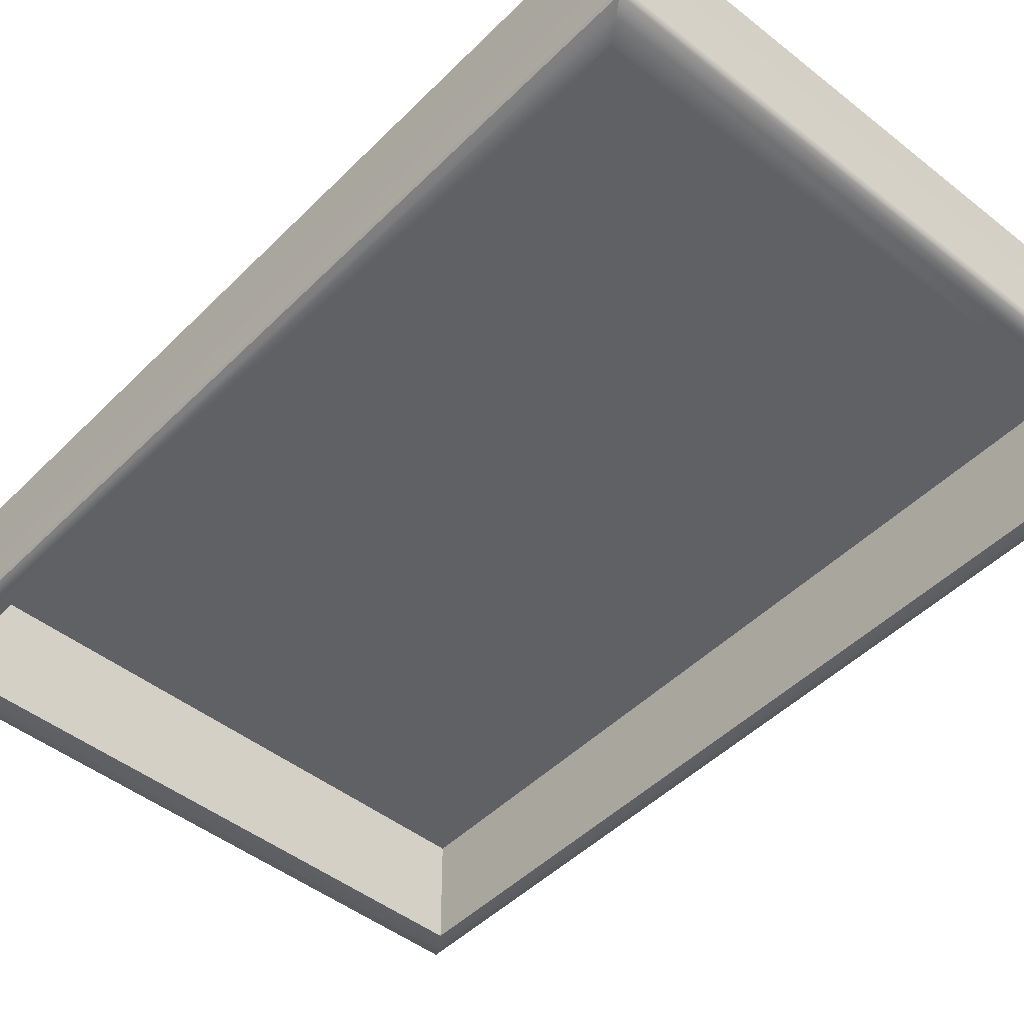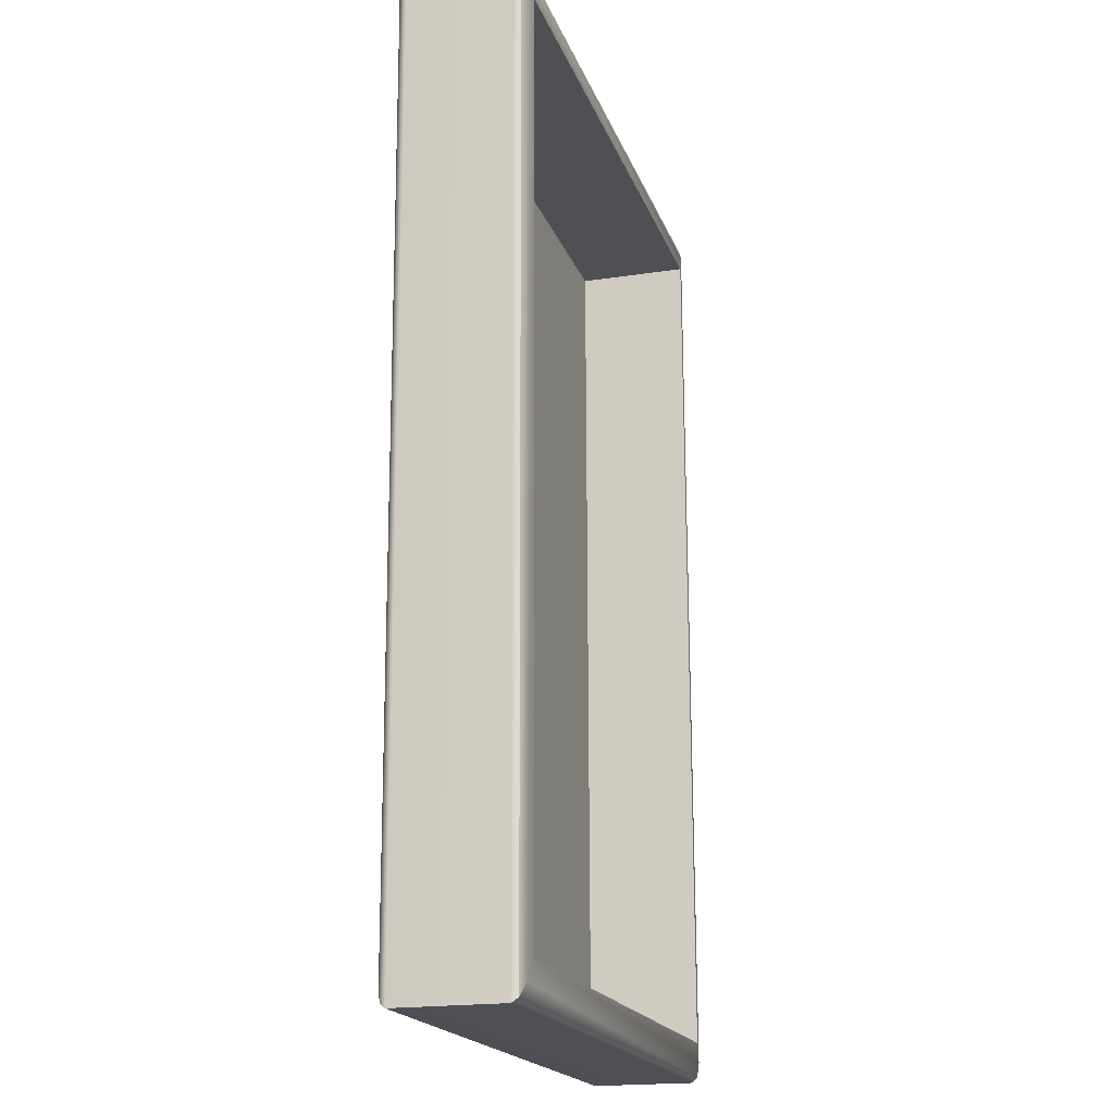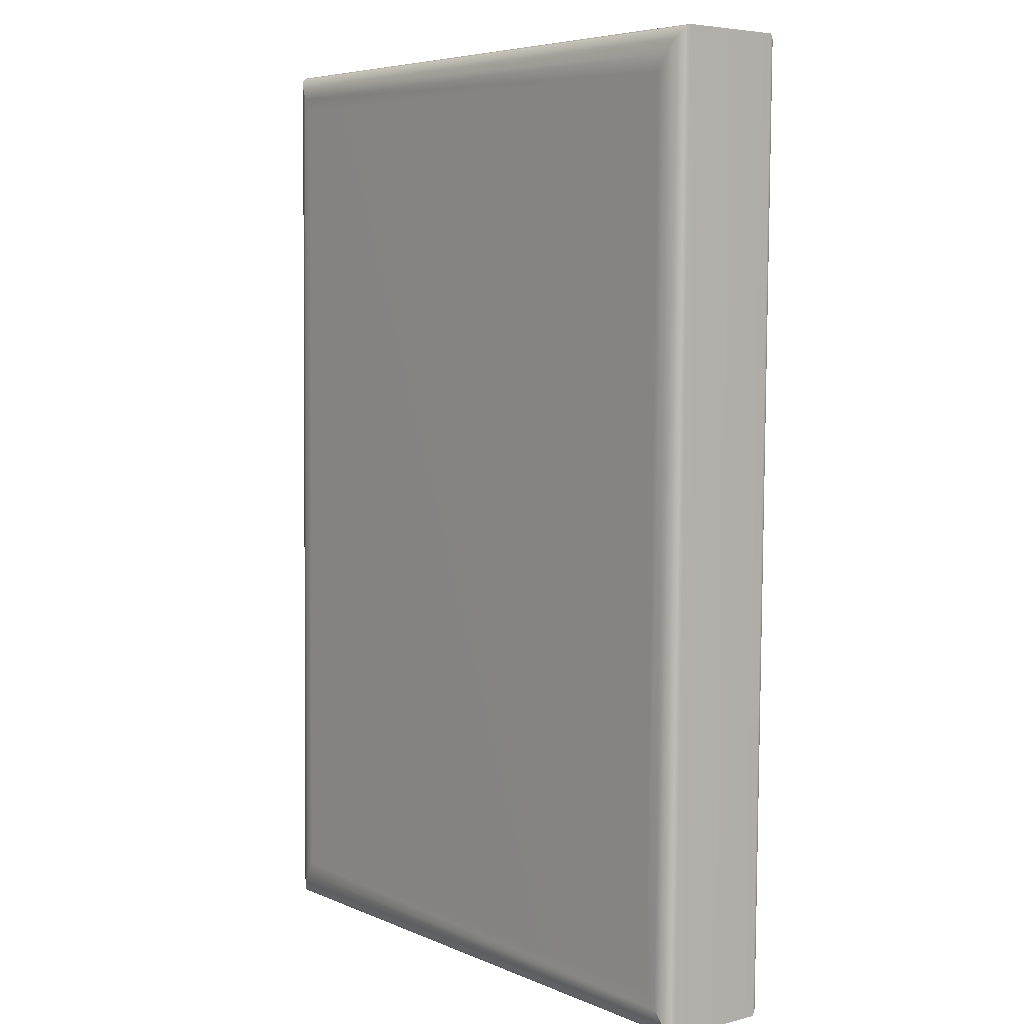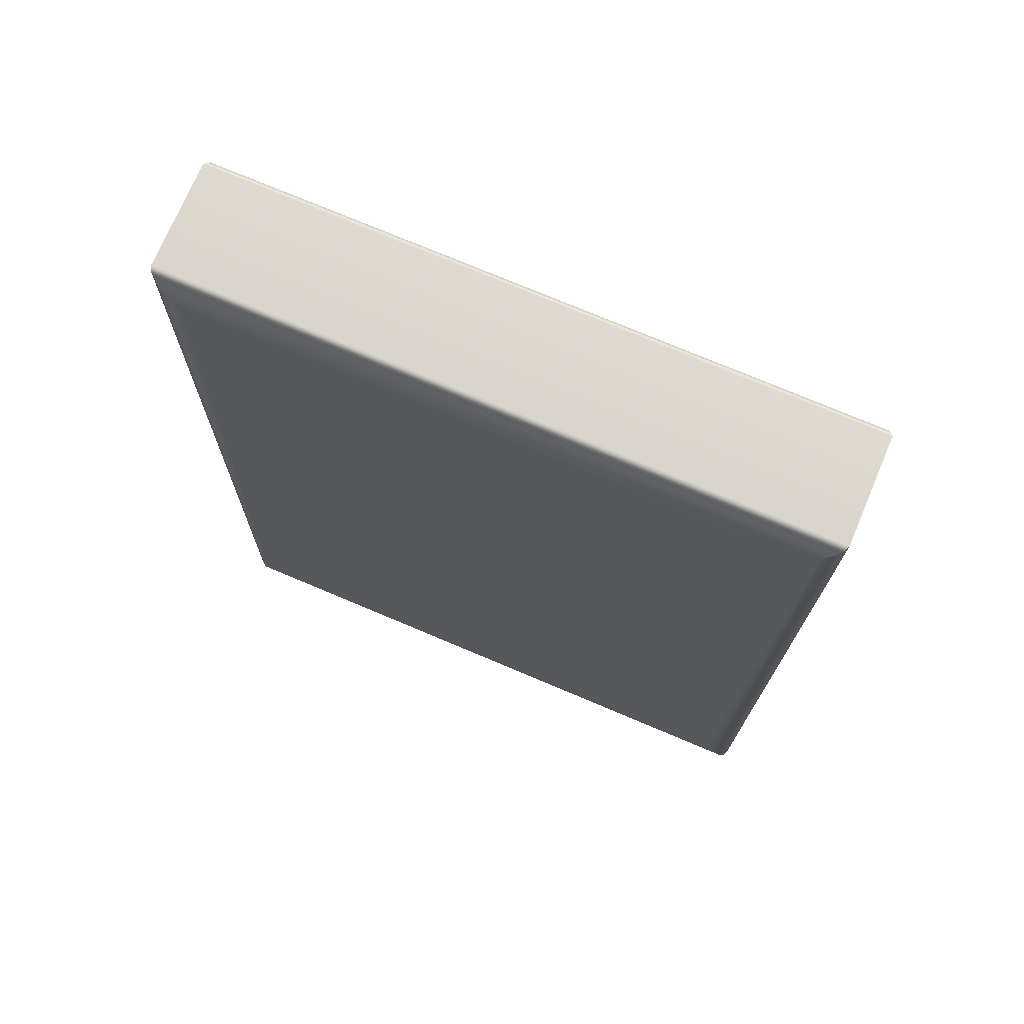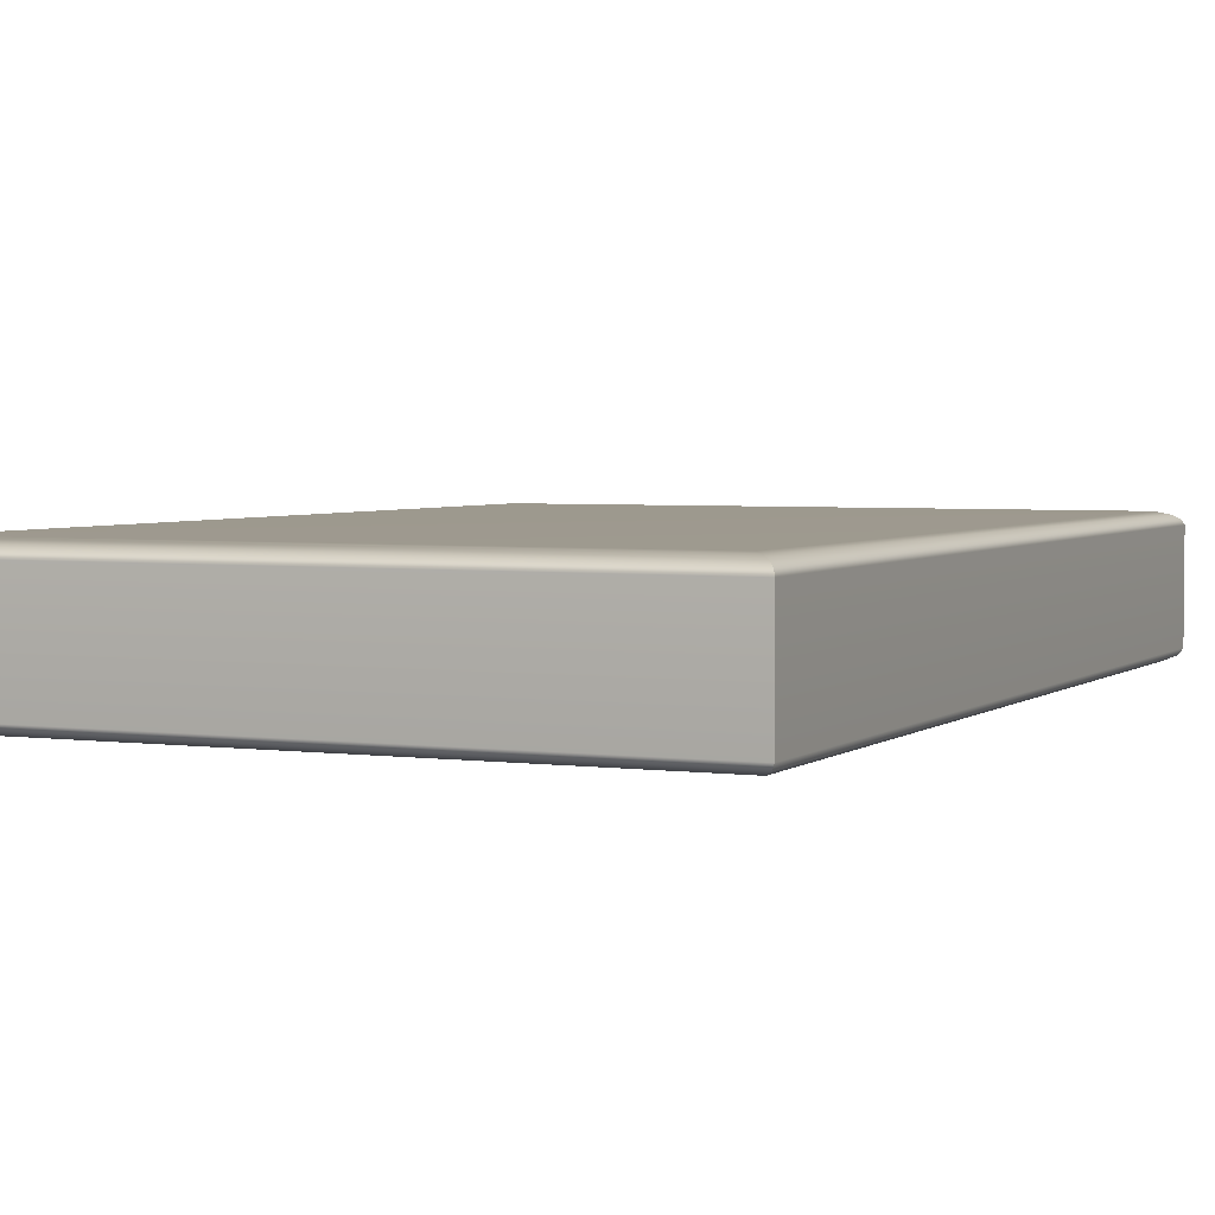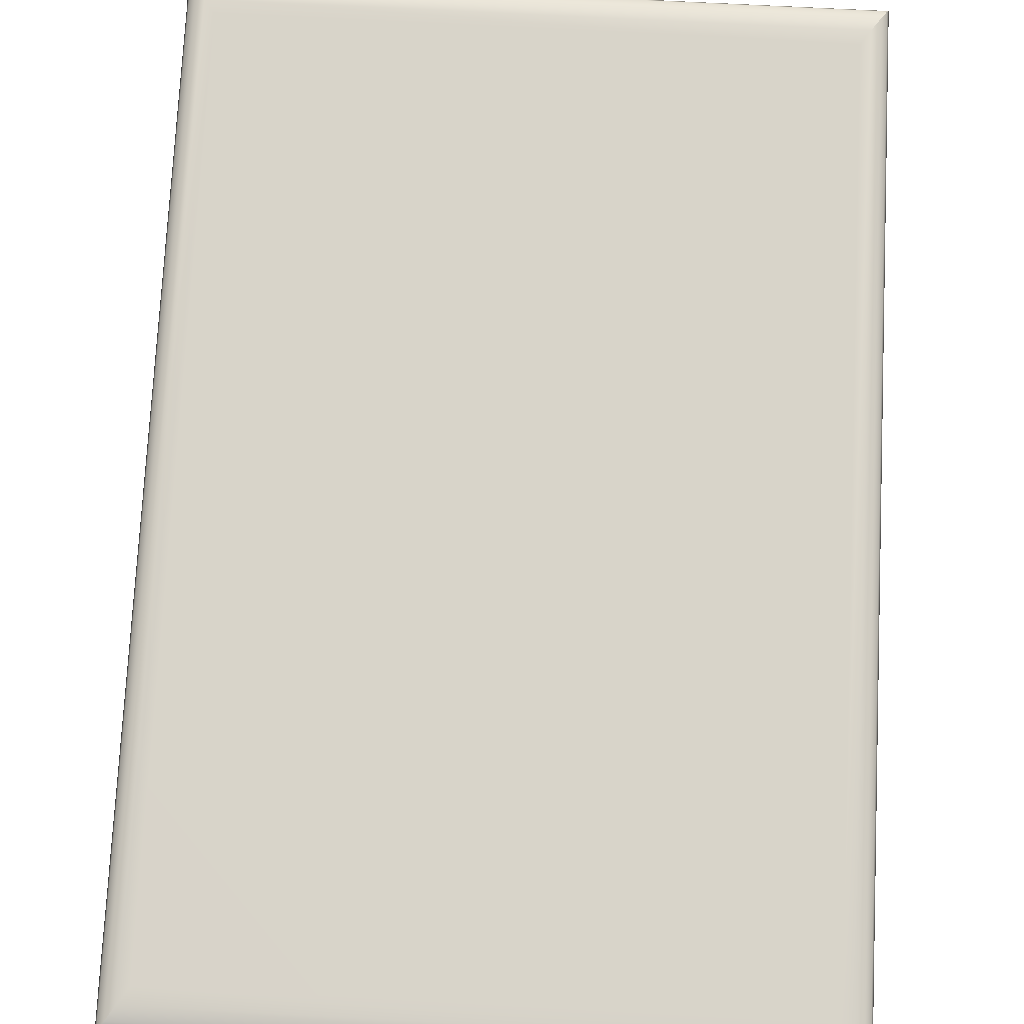
<metadata>
{"format":"obj","ext":"obj","renderer":"f3d","projection":"perspective","resolution":1024,"background":"white","views":[{"elev":-47.2,"azim":137.6,"up":"+Y"},{"elev":-19.2,"azim":-74.0,"up":"+Z"},{"elev":5.2,"azim":-128.5,"up":"+Z"},{"elev":73.0,"azim":-157.1,"up":"+Z"},{"elev":3.5,"azim":23.9,"up":"+Y"},{"elev":75.6,"azim":-177.7,"up":"+Y"}]}
</metadata>
<code>
g default
v -136.8 16.84 160.4
v -137.4 16.79 161.3
v -137.9 16.64 162
v -138.2 16.41 162.5
v -138.3 16.15 162.7
v -137.8 16.15 111.2
v -137.7 16.41 111.4
v -137.4 16.64 111.9
v -136.9 16.79 112.6
v -136.3 16.84 113.5
v -103.7 16.15 163.1
v -103.8 16.41 162.9
v -104.1 16.64 162.4
v -104.6 16.79 161.7
v -105.2 16.84 160.8
v -104.7 16.84 113.8
v -104.1 16.79 112.9
v -103.6 16.64 112.2
v -103.3 16.41 111.7
v -103.2 16.15 111.6
v -137 9.889 160.7
v -137.7 9.973 161.7
v -138.2 10.2 162.4
v -138.3 10.52 162.7
v -136.5 9.889 113.2
v -137.1 9.973 112.2
v -137.6 10.2 111.5
v -137.8 10.52 111.2
v -105.1 9.889 161
v -104.4 9.973 162
v -103.9 10.2 162.8
v -103.7 10.52 163.1
v -104.5 9.889 113.6
v -103.8 9.973 112.6
v -103.3 10.2 111.8
v -103.2 10.52 111.6
v -136.5 16.02 113.2
v -137 16.02 160.7
v -104.5 16.02 113.6
v -105.1 16.02 161
g pCube8
f 5 4 7 6
f 4 3 8 7
f 3 2 9 8
f 2 1 10 9
f 15 14 17 16
f 14 13 18 17
f 13 12 19 18
f 12 11 20 19
f 15 16 10 1
f 1 2 14 15
f 2 3 13 14
f 3 4 12 13
f 4 5 11 12
f 6 7 19 20
f 7 8 18 19
f 8 9 17 18
f 9 10 16 17
f 38 37 39 40
f 5 6 28 24
f 32 36 20 11
f 6 20 36 28
f 11 5 24 32
f 23 24 28 27
f 21 22 26 25
f 22 23 27 26
f 27 28 36 35
f 25 26 34 33
f 26 27 35 34
f 24 23 31 32
f 23 22 30 31
f 22 21 29 30
f 32 31 35 36
f 31 30 34 35
f 30 29 33 34
f 21 25 37 38
f 25 33 39 37
f 33 29 40 39
f 29 21 38 40

</code>
